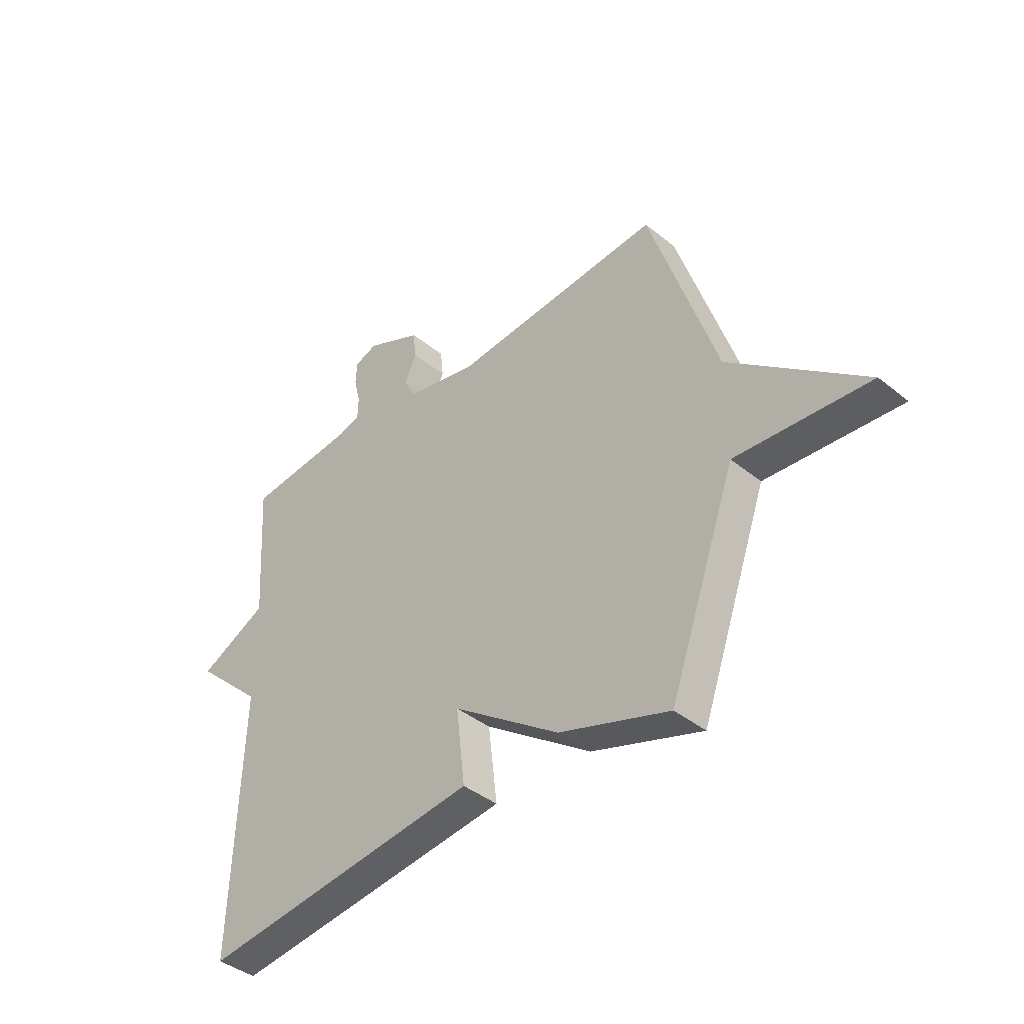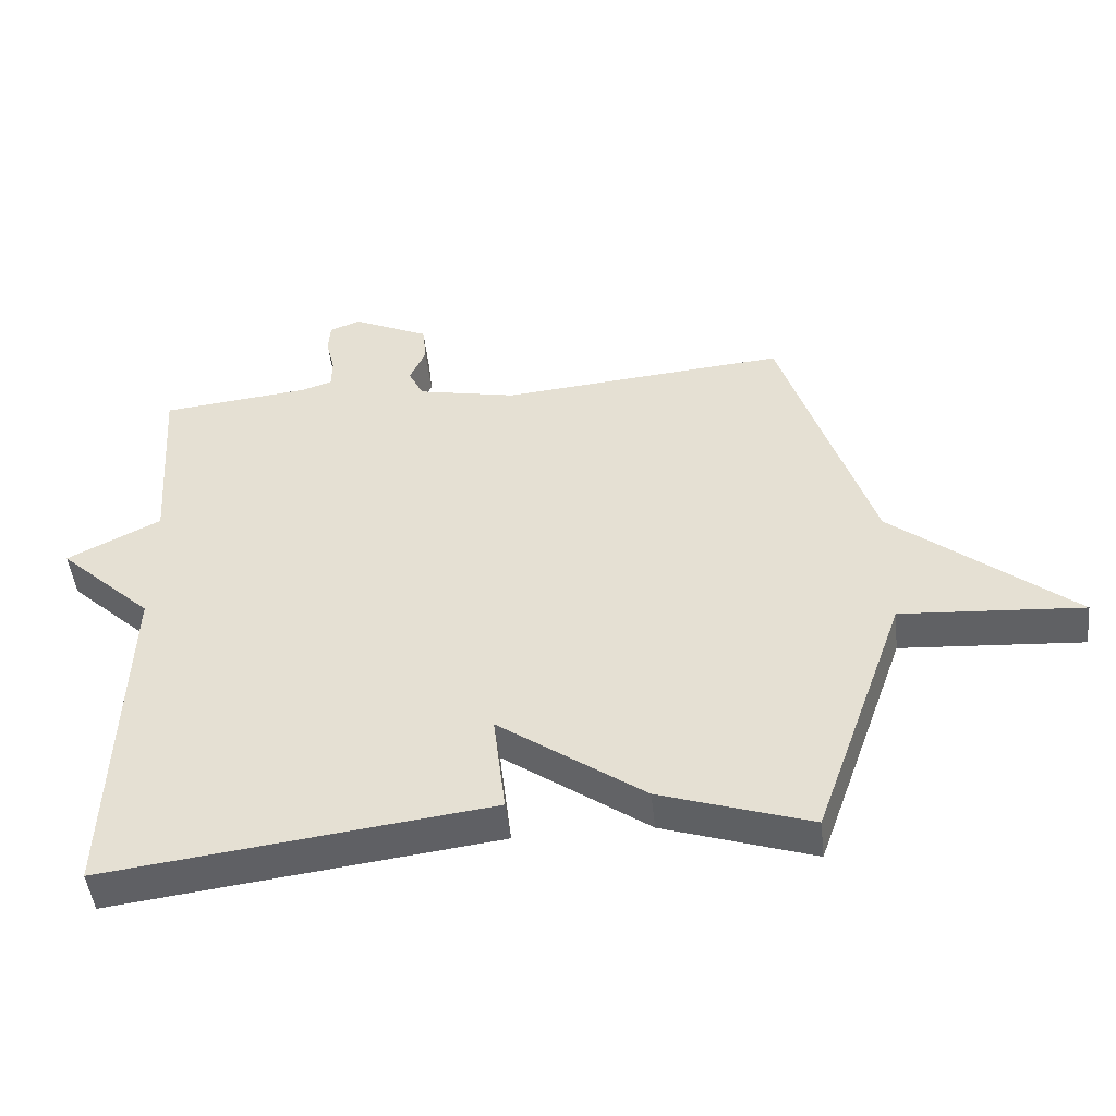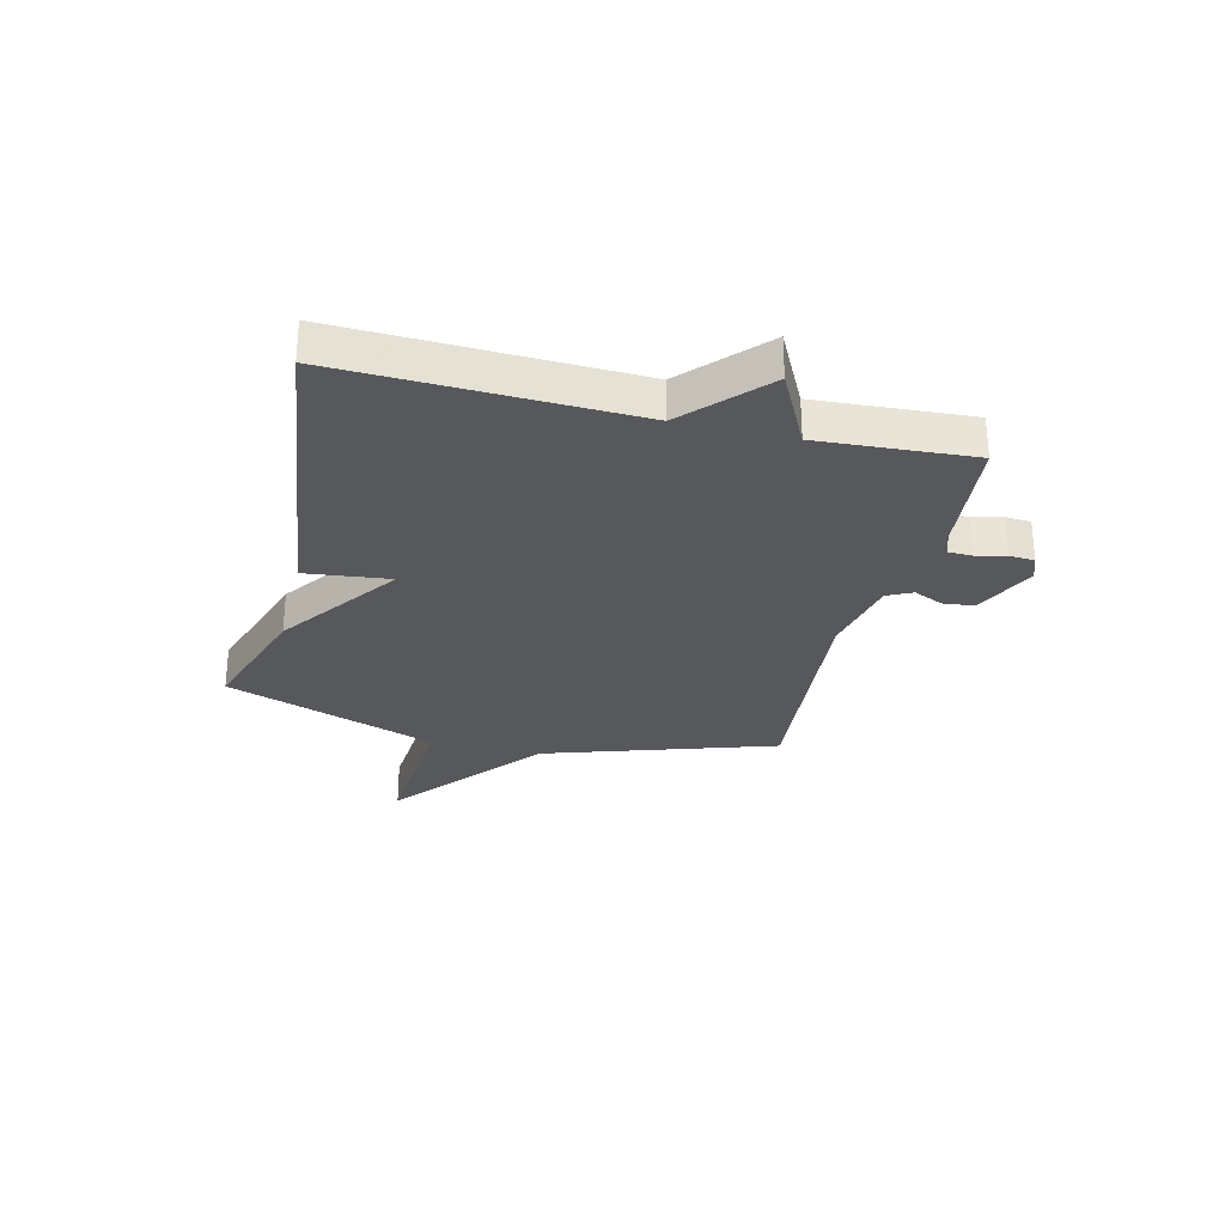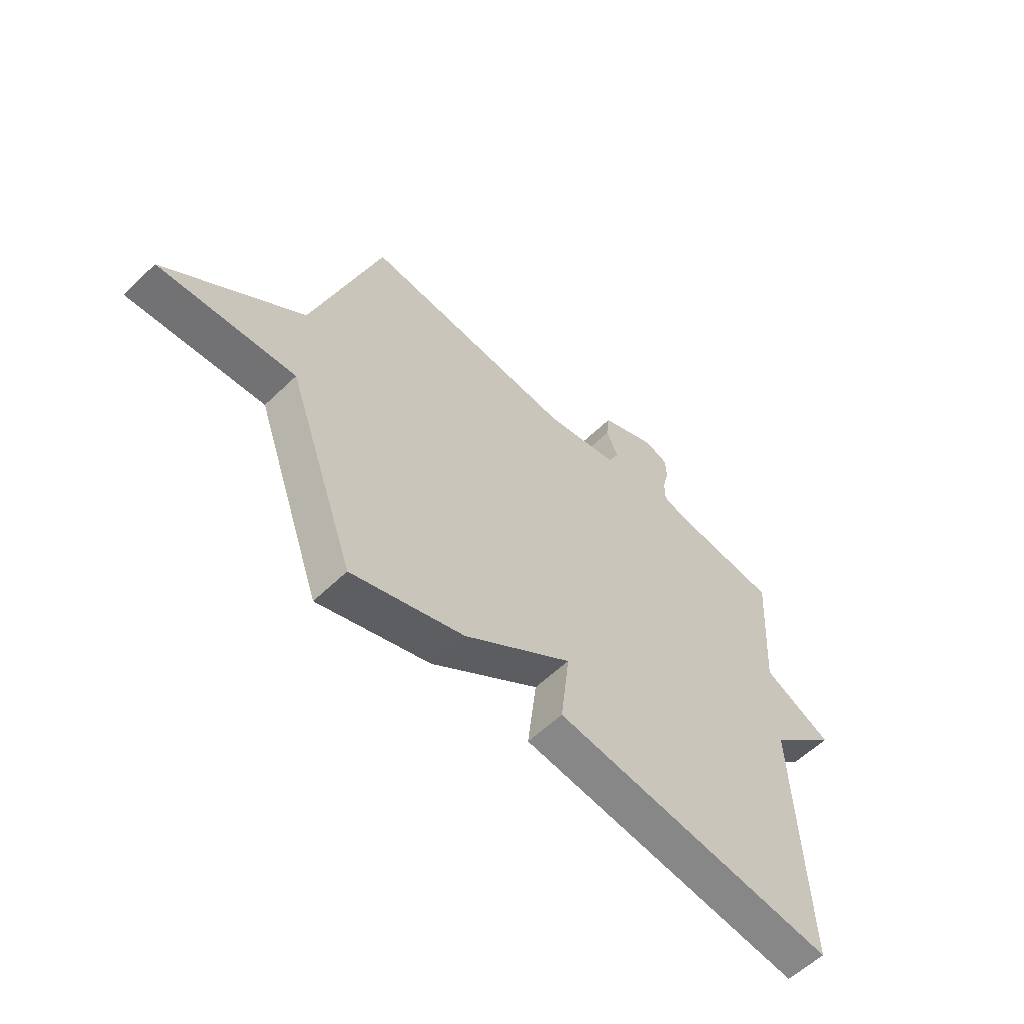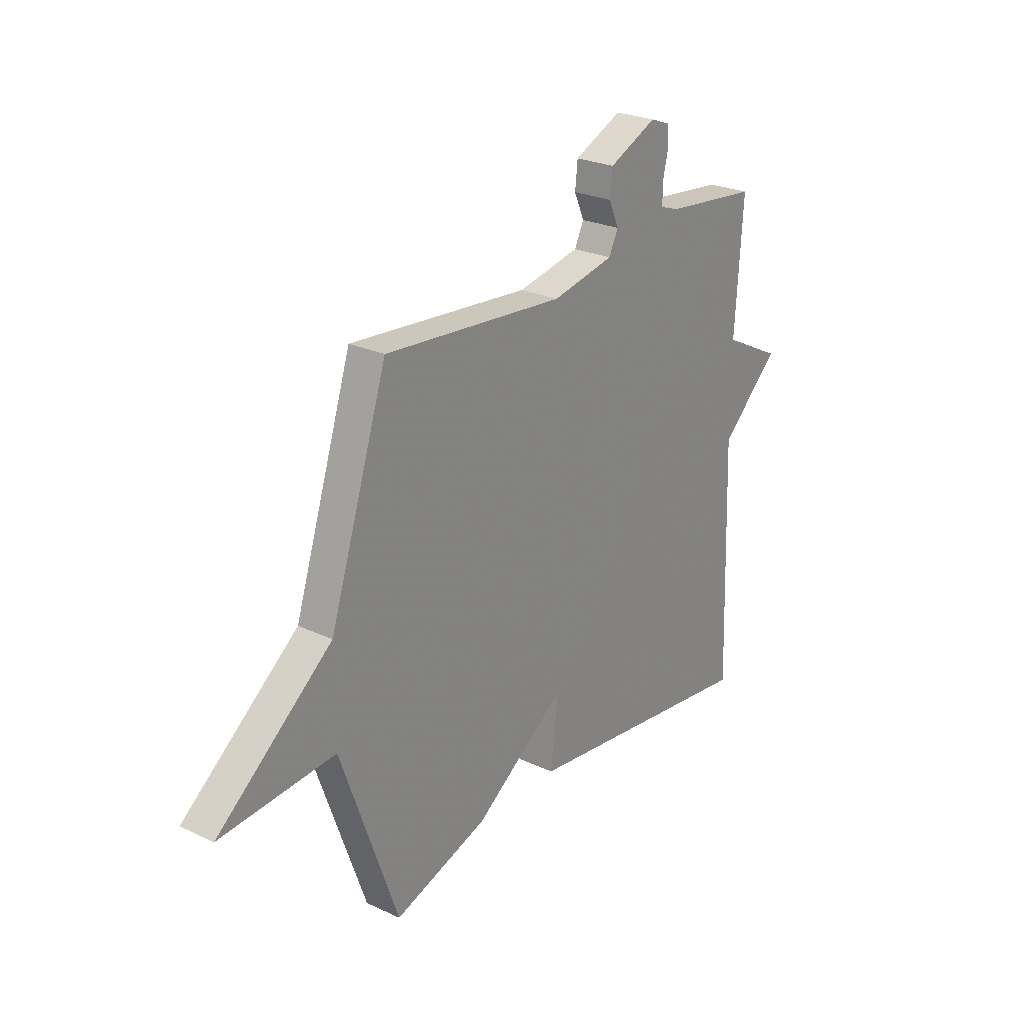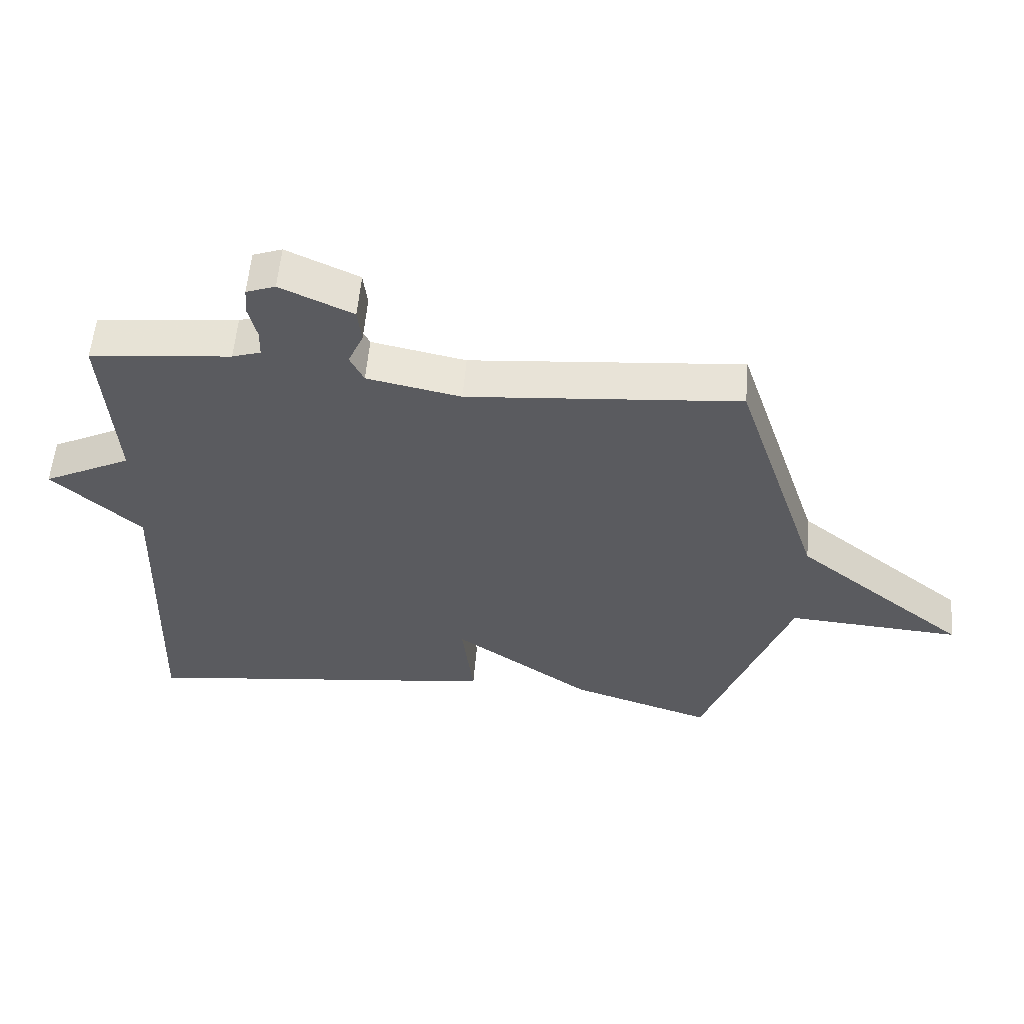
<metadata>
{"format":"obj","ext":"obj","renderer":"f3d","projection":"perspective","resolution":1024,"background":"white","views":[{"elev":-40.3,"azim":45.2,"up":"+Z"},{"elev":-47.4,"azim":6.3,"up":"+Z"},{"elev":-28.6,"azim":-103.9,"up":"+Y"},{"elev":-58.1,"azim":134.9,"up":"+Z"},{"elev":25.3,"azim":127.1,"up":"+Z"},{"elev":56.6,"azim":4.9,"up":"+Z"}]}
</metadata>
<code>
v 0.5 0.07 -0.5
v 0.275 0.07 -0.427
v 0.057 0.07 -0.274
v 0.075 0.07 -0.427
v -0.5 0.07 -0.5
v -0.482 0.07 0.023
v -0.622 0.07 0.152
v -0.482 0.07 0.223
v -0.5 0.07 0.5
v -0.277 0.07 0.524
v -0.232 0.07 0.539
v -0.231 0.07 0.583
v -0.244 0.07 0.637
v -0.241 0.07 0.682
v -0.195 0.07 0.699
v -0.081 0.07 0.647
v -0.075 0.07 0.591
v -0.099 0.07 0.537
v -0.077 0.07 0.492
v 0.071 0.07 0.462
v 0.5 0.07 0.5
v 0.637 0.07 0.084
v 0.91 0.07 -0.134
v 0.637 0.07 -0.116
v 0.5 0 -0.5
v 0.275 0 -0.427
v 0.057 0 -0.274
v 0.075 0 -0.427
v -0.5 0 -0.5
v -0.482 0 0.023
v -0.622 0 0.152
v -0.482 0 0.223
v -0.5 0 0.5
v -0.277 0 0.524
v -0.232 0 0.539
v -0.231 0 0.583
v -0.244 0 0.637
v -0.241 0 0.682
v -0.195 0 0.699
v -0.081 0 0.647
v -0.075 0 0.591
v -0.099 0 0.537
v -0.077 0 0.492
v 0.071 0 0.462
v 0.5 0 0.5
v 0.637 0 0.084
v 0.91 0 -0.134
v 0.637 0 -0.116
f 22 23 24
f 1 2 3
f 24 1 3
f 22 24 3
f 21 22 3
f 20 21 3
f 19 20 3
f 4 5 6
f 3 4 6
f 19 3 6
f 18 19 6
f 16 17 18
f 15 16 18
f 14 15 18
f 13 14 18
f 12 13 18
f 11 12 18
f 10 11 18 6
f 8 9 10
f 8 10 6
f 6 7 8
f 48 47 46
f 27 26 25
f 27 25 48
f 27 48 46
f 27 46 45
f 27 45 44
f 27 44 43
f 30 29 28
f 30 28 27
f 30 27 43
f 30 43 42
f 42 41 40
f 42 40 39
f 42 39 38
f 42 38 37
f 42 37 36
f 42 36 35
f 30 42 35 34
f 34 33 32
f 30 34 32
f 32 31 30
f 1 25 26 2
f 2 26 27 3
f 3 27 28 4
f 4 28 29 5
f 5 29 30 6
f 6 30 31 7
f 7 31 32 8
f 8 32 33 9
f 9 33 34 10
f 10 34 35 11
f 11 35 36 12
f 12 36 37 13
f 13 37 38 14
f 14 38 39 15
f 15 39 40 16
f 16 40 41 17
f 17 41 42 18
f 18 42 43 19
f 19 43 44 20
f 20 44 45 21
f 21 45 46 22
f 22 46 47 23
f 23 47 48 24
f 24 48 25 1

</code>
